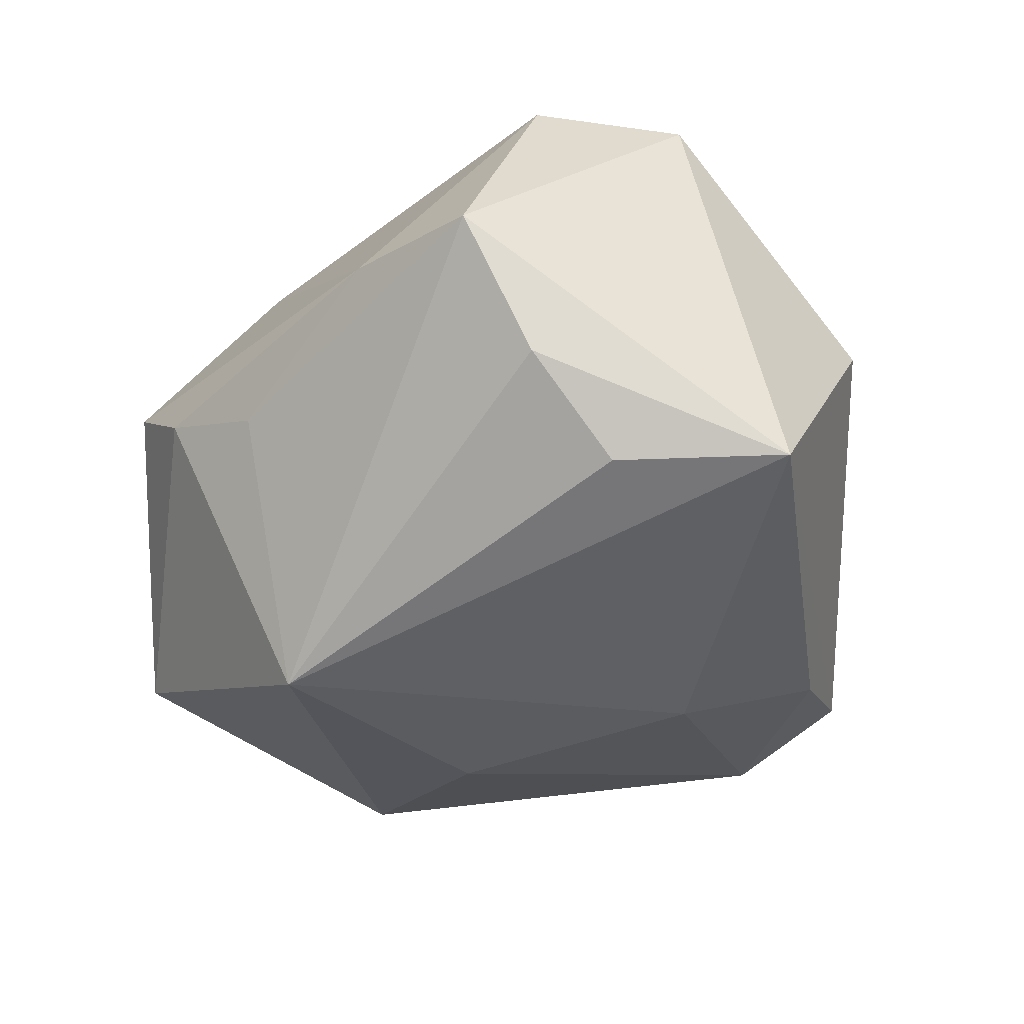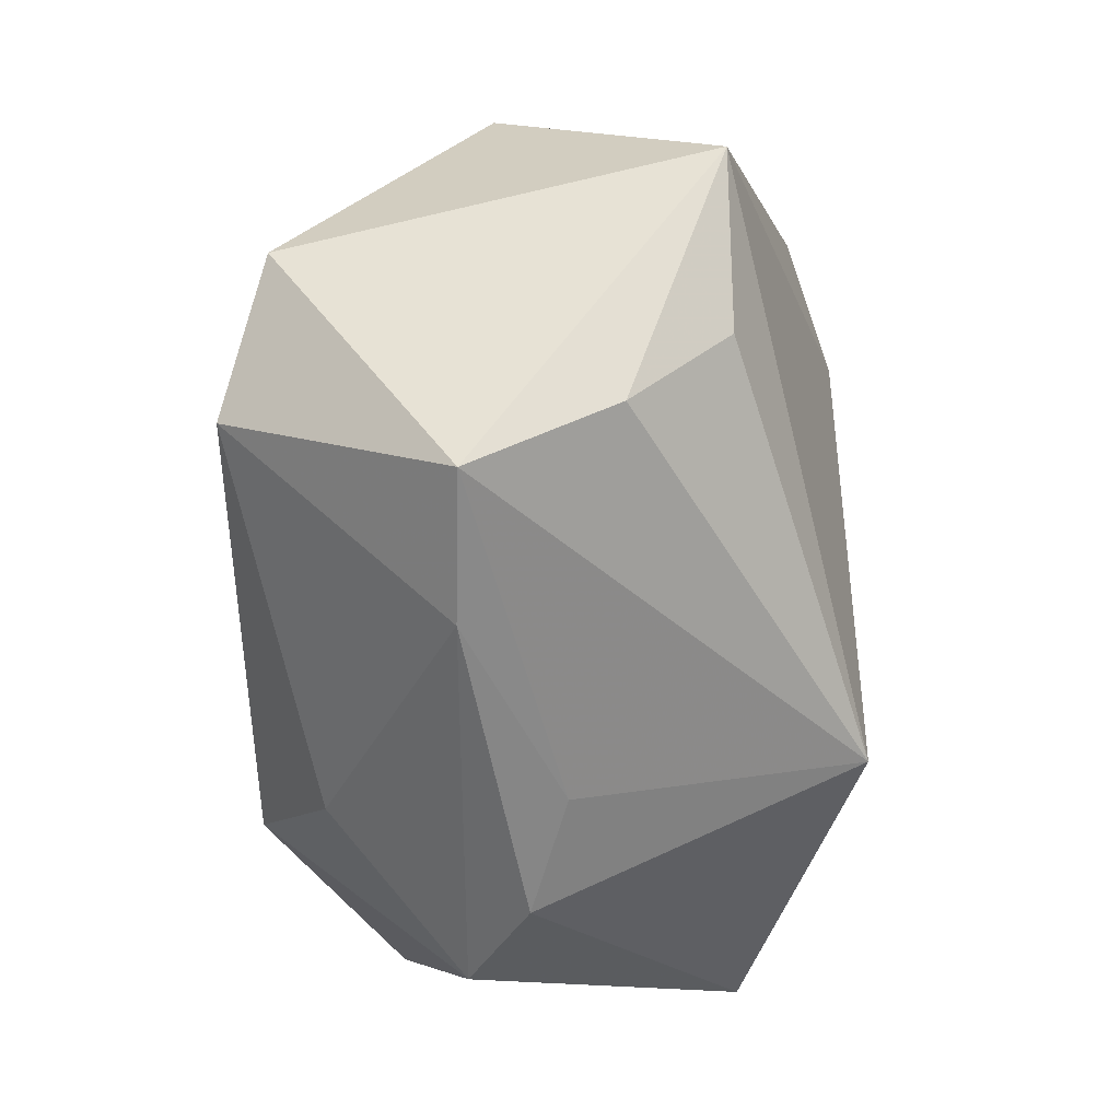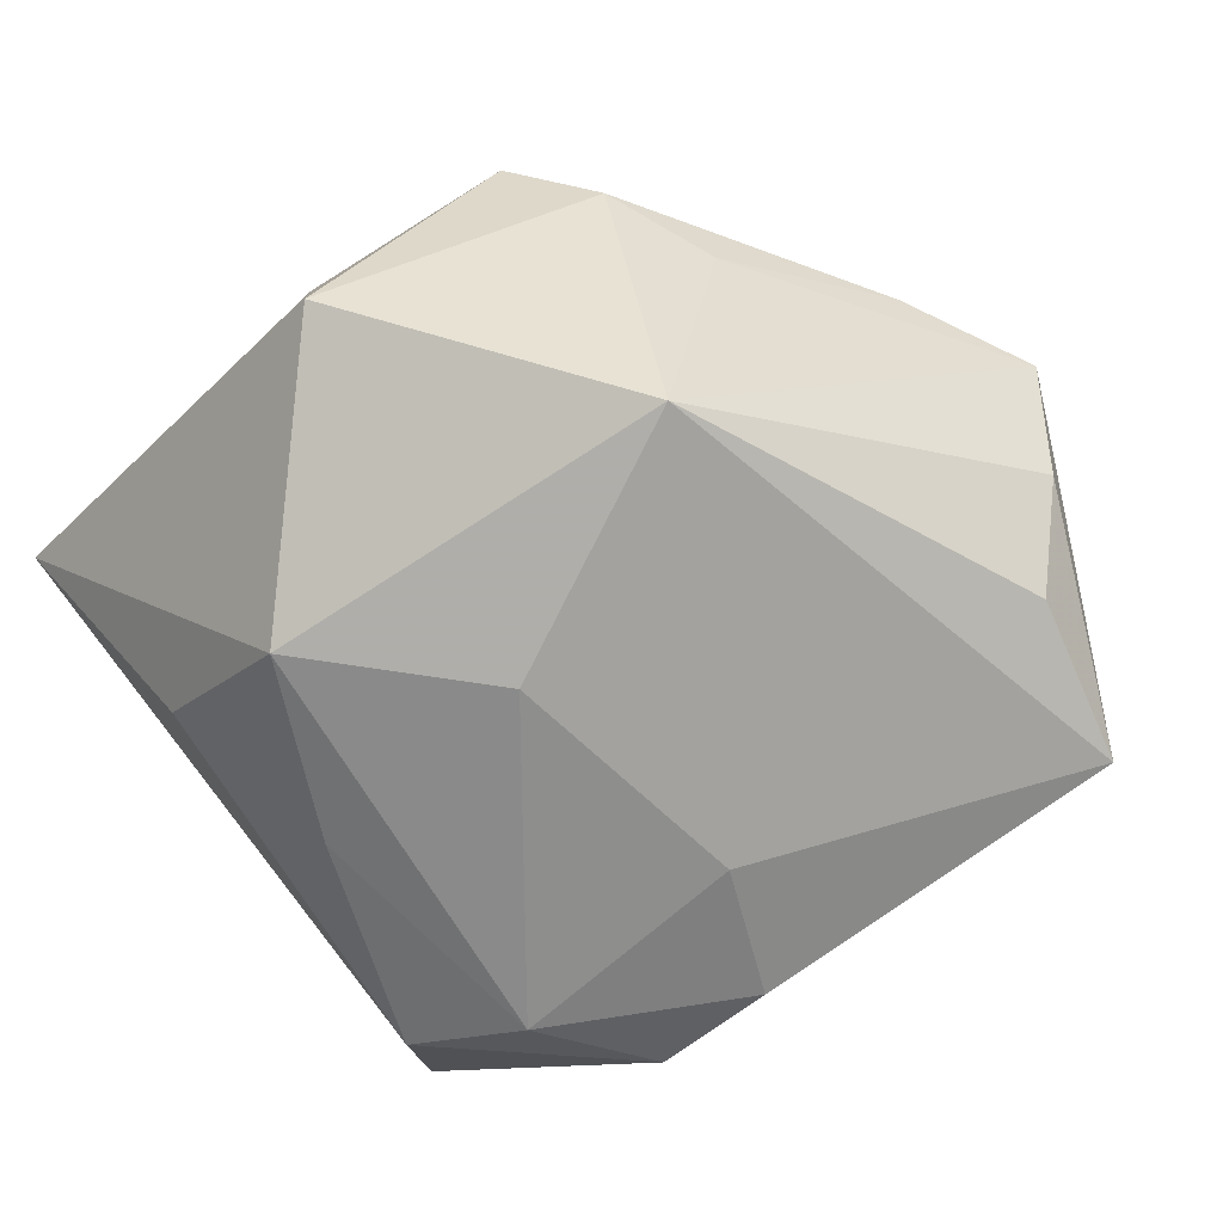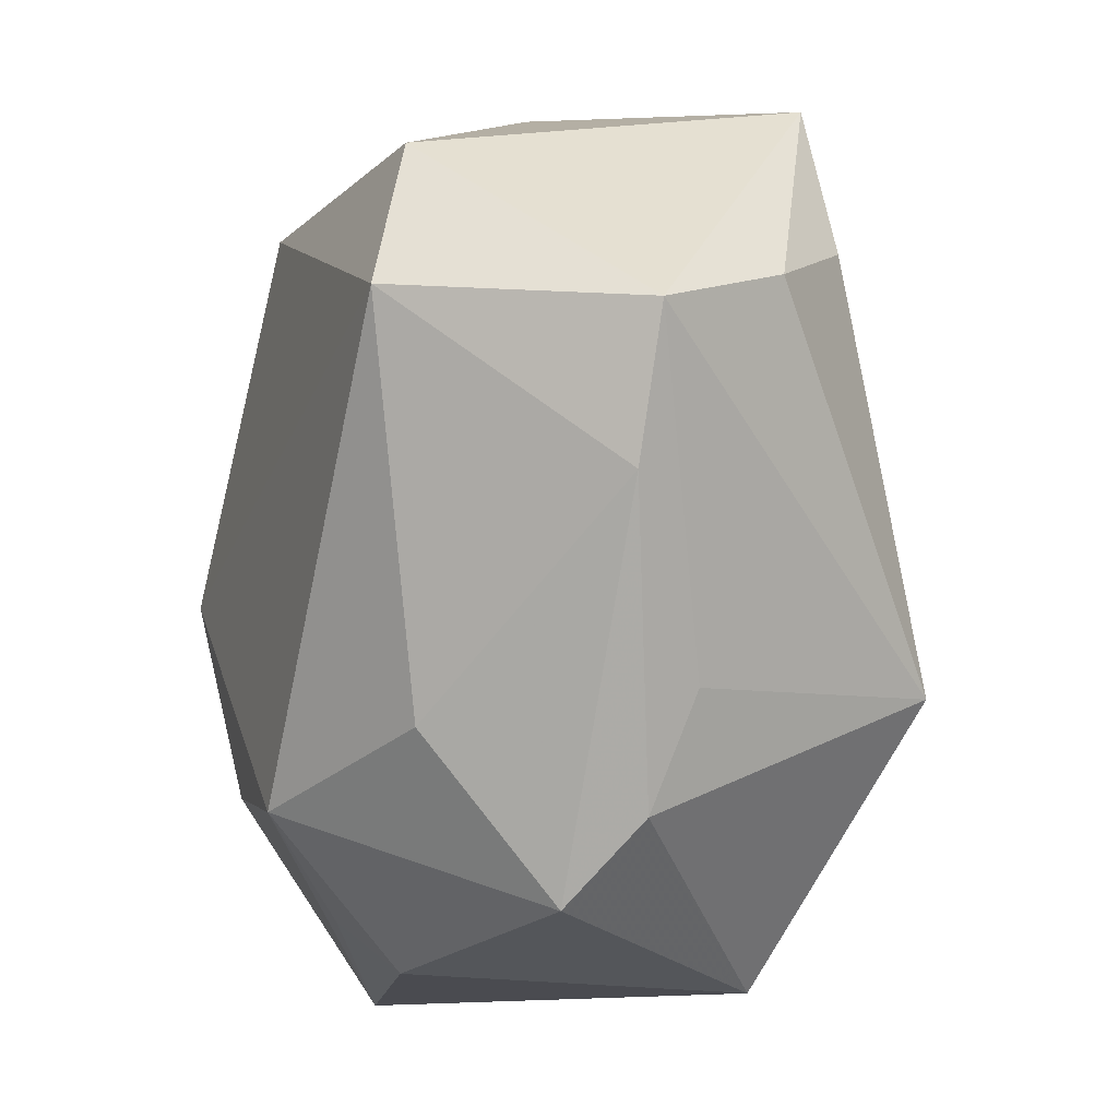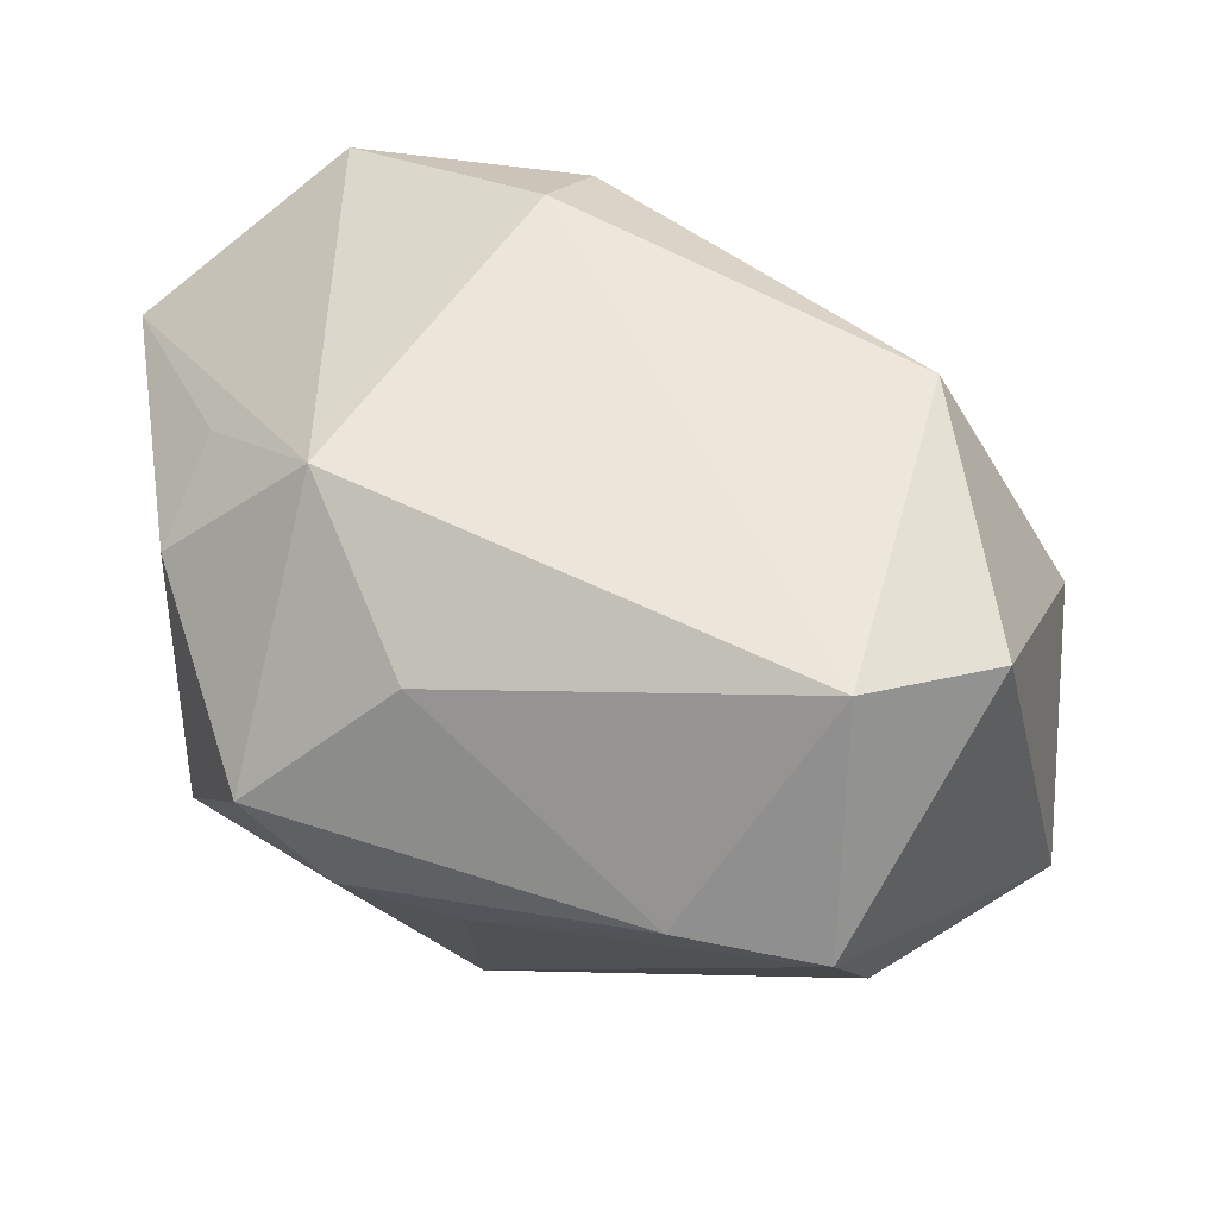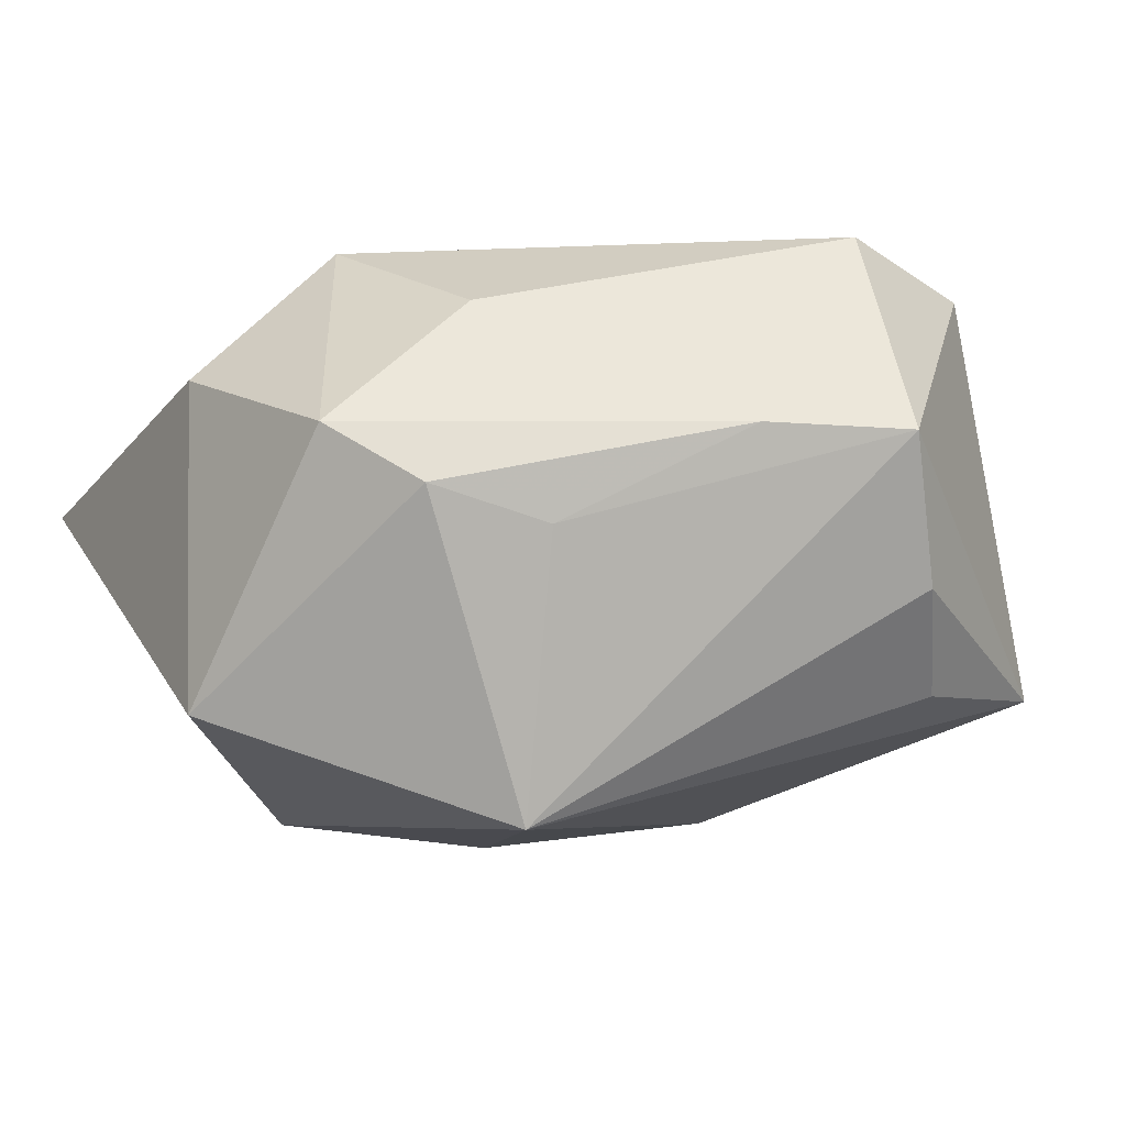
<metadata>
{"format":"obj","ext":"obj","renderer":"f3d","projection":"perspective","resolution":1024,"background":"white","views":[{"elev":-28.6,"azim":112.5,"up":"+Z"},{"elev":7.2,"azim":90.4,"up":"+Y"},{"elev":-73.1,"azim":45.1,"up":"+Z"},{"elev":-11.7,"azim":68.6,"up":"+Y"},{"elev":55.6,"azim":82.3,"up":"+Z"},{"elev":-7.3,"azim":62.2,"up":"+Z"}]}
</metadata>
<code>
v -0.03028 -0.02334 -0.01455
v 0.008666 0.04299 0.004948
v -0.02552 0.01315 0.01882
v -0.03514 -0.04096 0.005384
v 0.02198 -0.01936 0.0201
v 0.00681 -0.04096 -0.01851
v -0.01561 -0.02268 -0.02794
v 0.02399 -0.0145 -0.02916
v -0.04238 -0.01864 0.01865
v 0.03256 -0.01619 -0.002159
v 0.03315 0.02442 -0.01621
v -0.01006 -0.03399 0.01736
v 0.0289 0.03117 0.02387
v -0.02492 -0.001251 0.02803
v -0.0211 0.0306 -0.02141
v 0.003178 -0.02516 0.02803
v -0.03084 0.02431 -0.001633
v -0.03232 0.004201 0.02196
v 0.04599 0.01417 0.006795
v 0.0008132 -0.03943 0.01432
v -0.001954 0.01933 -0.02759
v 0.0001784 0.03053 0.02724
v 0.0327 0.01669 0.02803
v -0.009058 0.03141 -0.02393
v -0.002261 -0.005909 -0.03038
v -0.03684 0.01291 -0.02055
v 0.027 0.04031 -0.0158
v -0.0414 0.01958 -0.009962
v 0.04076 0.0192 -0.006911
v -0.02629 -0.006684 -0.02427
v -0.02616 0.01825 -0.02538
v 0.02327 -0.03497 0.007065
v 0.04119 0.0004647 0.007156
v 0.0292 -0.0272 0.001267
f 28 4 9
f 2 27 15
f 15 27 24
f 2 15 17
f 17 15 28
f 2 17 22
f 22 17 3
f 14 23 22
f 26 4 28
f 28 15 26
f 8 7 25
f 28 9 18
f 18 17 28
f 3 17 18
f 18 9 14
f 14 22 18
f 18 22 3
f 21 27 8
f 24 27 21
f 8 25 21
f 6 7 8
f 4 7 6
f 16 23 14
f 14 9 16
f 16 9 4
f 2 22 13
f 13 22 23
f 13 27 2
f 1 7 4
f 4 26 1
f 8 27 11
f 11 29 8
f 27 29 11
f 19 13 23
f 8 29 19
f 19 29 27
f 27 13 19
f 31 26 15
f 31 15 24
f 24 21 31
f 31 21 25
f 31 25 7
f 23 16 5
f 5 16 32
f 32 16 20
f 4 6 20
f 20 6 32
f 7 1 30
f 30 1 26
f 30 31 7
f 26 31 30
f 34 6 8
f 32 6 34
f 33 5 32
f 32 34 33
f 33 19 23
f 23 5 33
f 12 16 4
f 4 20 12
f 12 20 16
f 10 34 8
f 10 33 34
f 8 19 10
f 19 33 10

</code>
